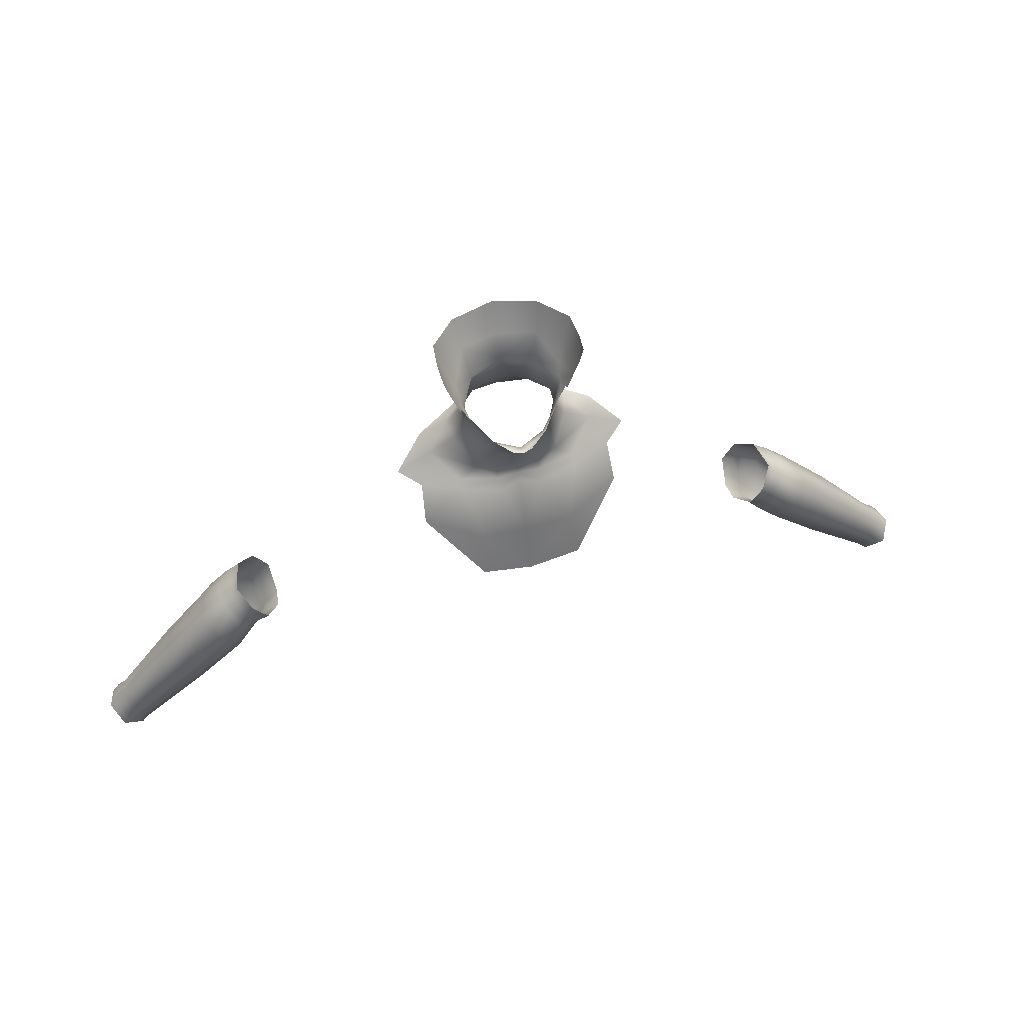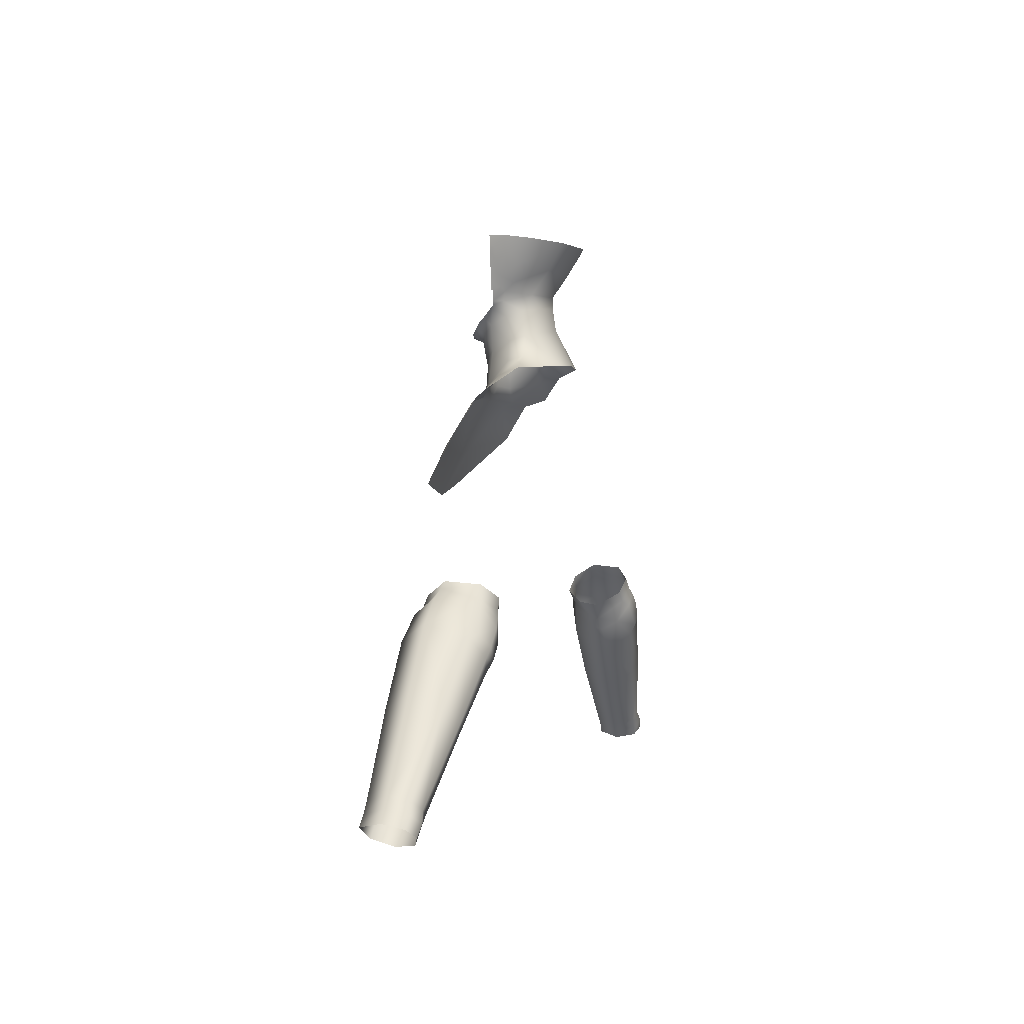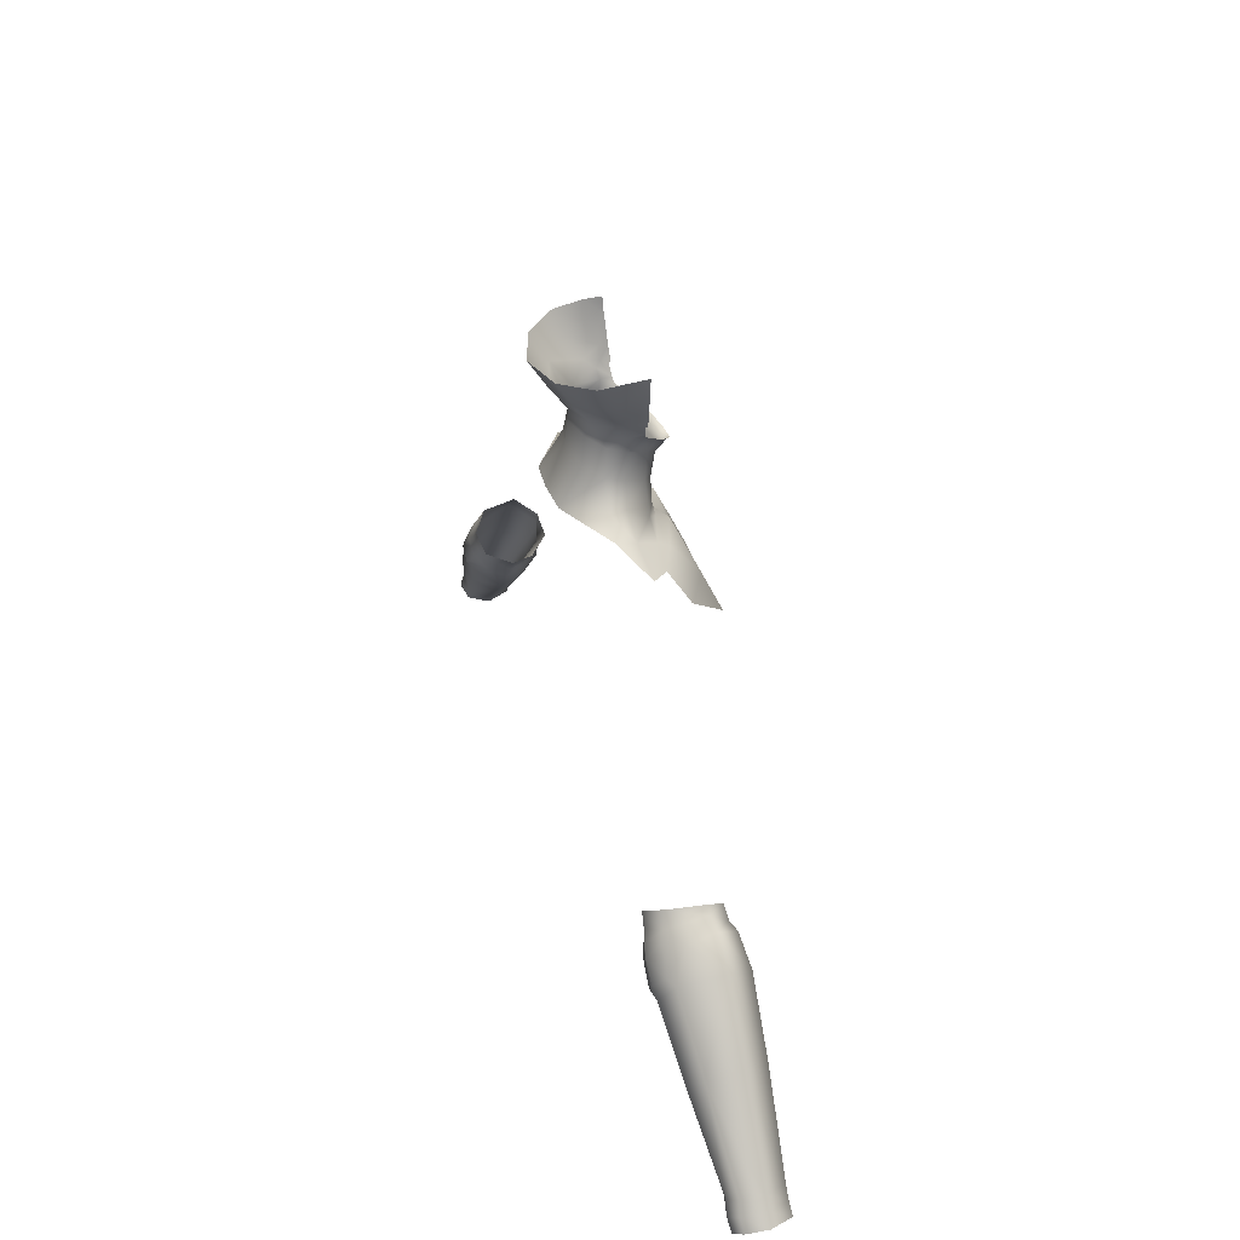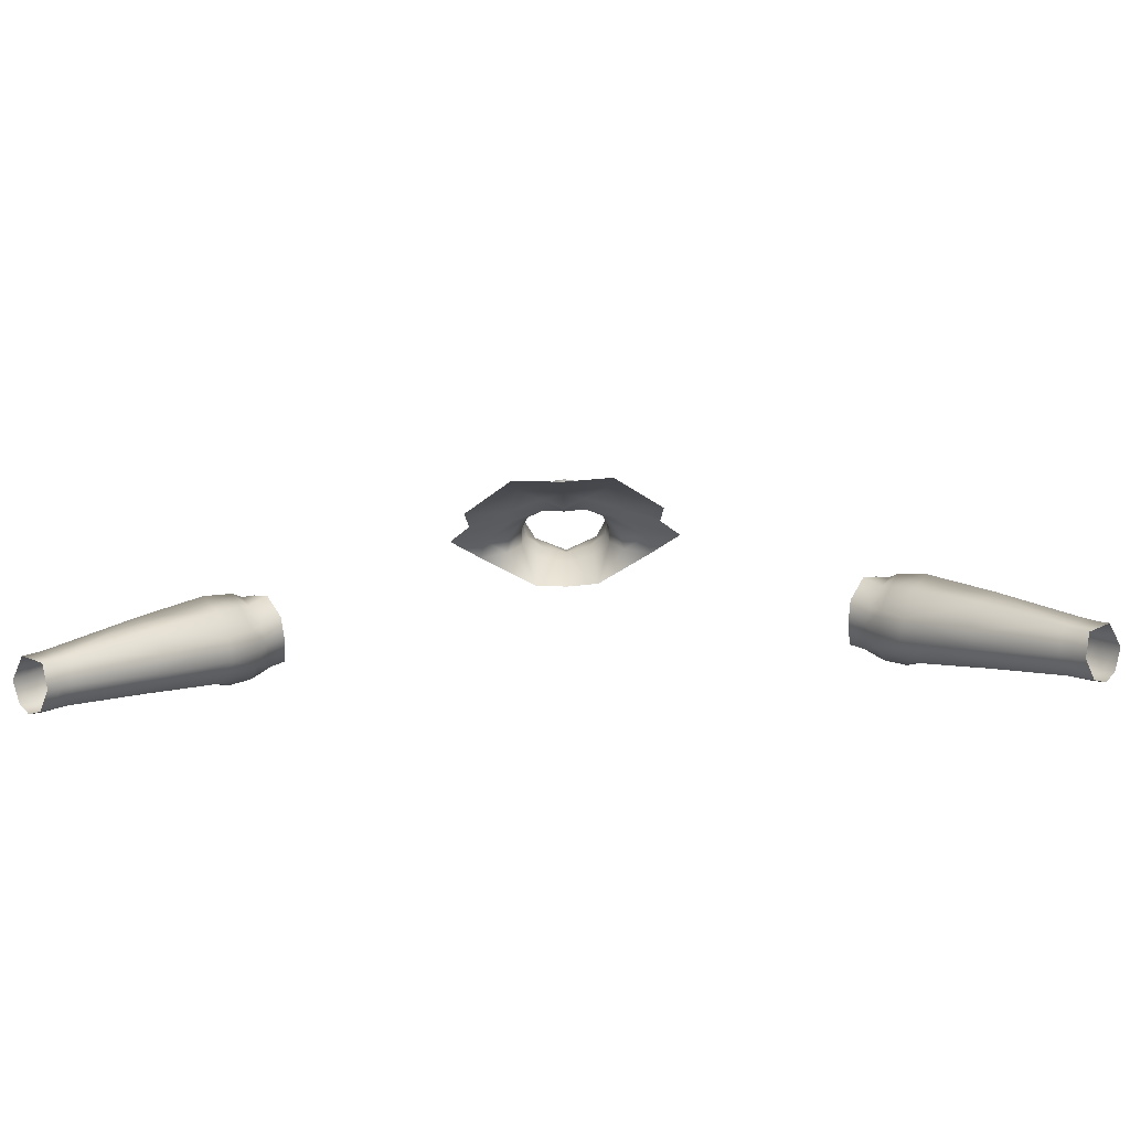
<metadata>
{"format":"obj","ext":"obj","renderer":"f3d","projection":"perspective","resolution":1024,"background":"white","views":[{"elev":60.2,"azim":-15.0,"up":"+Z"},{"elev":0.0,"azim":105.4,"up":"+Z"},{"elev":36.9,"azim":-106.6,"up":"+Z"},{"elev":-74.8,"azim":1.8,"up":"+Z"}]}
</metadata>
<code>
g NPC_Male_Size02_Body_011_LOD1
v 0.2741 0.02323 1.239
v 0.2858 0.04376 1.218
v 0.2715 0.04379 1.236
v 0.2915 0.02738 1.224
v 0.2878 0.005134 1.252
v 0.2987 0.02638 1.211
v 0.294 0.04621 1.204
v 0.3175 0.02657 1.185
v 0.313 0.04784 1.179
v 0.3687 0.04241 1.132
v 0.3702 0.02429 1.135
v 0.4385 0.03094 1.071
v 0.4447 0.006988 1.078
v 0.4486 0.02991 1.062
v 0.3786 0.004201 1.147
v 0.3272 0.004833 1.201
v 0.3101 0.008545 1.226
v 0.3035 0.01008 1.236
v 0.3977 -0.001398 1.169
v 0.313 0.007547 1.258
v 0.303 0.009359 1.27
v 0.3453 -0.003329 1.228
v 0.3216 0.002074 1.252
v 0.3217 0.0283 1.277
v 0.3151 0.03041 1.284
v 0.3081 0.06394 1.281
v 0.3176 0.06729 1.267
v 0.29 0.07753 1.268
v 0.335 0.02633 1.27
v 0.3616 0.02453 1.246
v 0.335 0.05254 1.262
v 0.2999 0.07868 1.257
v 0.2747 0.07179 1.251
v 0.2874 0.07319 1.24
v 0.2715 0.04379 1.236
v 0.2858 0.04376 1.218
v 0.2967 0.06448 1.214
v 0.294 0.04621 1.204
v 0.313 0.04784 1.179
v 0.3095 0.08111 1.249
v 0.2986 0.079 1.234
v 0.323 0.07115 1.258
v 0.3189 0.08268 1.24
v 0.3311 0.0694 1.252
v 0.343 0.07175 1.236
v 0.3053 0.08032 1.223
v 0.3522 0.06562 1.233
v 0.3353 0.08219 1.223
v 0.3245 0.08128 1.21
v 0.3293 0.07472 1.196
v 0.3435 0.07989 1.213
v 0.3801 0.06401 1.144
v 0.3687 0.04241 1.132
v 0.4473 0.05222 1.076
v 0.4385 0.03094 1.071
v 0.4486 0.02991 1.062
v 0.394 0.07036 1.159
v 0.4065 0.05791 1.173
v 0.4572 0.05111 1.066
v 0.4579 0.02872 1.052
v 0.4669 0.05005 1.055
v 0.4703 0.05739 1.075
v 0.4798 0.05553 1.065
v 0.4803 0.04974 1.084
v 0.4893 0.04797 1.072
v 0.4947 0.02716 1.078
v 0.4605 0.0553 1.086
v 0.4117 0.02501 1.182
v 0.4707 0.04755 1.095
v 0.4761 0.02661 1.1
v 0.4853 0.0269 1.089
v 0.4828 0.002954 1.072
v 0.4639 0.003469 1.093
v 0.4733 0.00373 1.082
v 0.4621 0.006242 1.059
v 0.4538 0.007205 1.069
v 0.4579 0.02872 1.052
v -0.2741 0.02323 1.239
v -0.2715 0.04379 1.236
v -0.2858 0.04376 1.218
v -0.2915 0.02738 1.224
v -0.2878 0.005134 1.252
v -0.2987 0.02638 1.211
v -0.294 0.04621 1.204
v -0.3175 0.02657 1.185
v -0.313 0.04784 1.179
v -0.3687 0.04241 1.132
v -0.3702 0.02429 1.135
v -0.4385 0.03094 1.071
v -0.4447 0.006988 1.078
v -0.4486 0.02991 1.062
v -0.3786 0.004201 1.147
v -0.3272 0.004833 1.201
v -0.3101 0.008545 1.226
v -0.3035 0.01008 1.236
v -0.3977 -0.001398 1.169
v -0.313 0.007547 1.258
v -0.303 0.009359 1.27
v -0.3453 -0.003329 1.228
v -0.3216 0.002074 1.252
v -0.3217 0.0283 1.277
v -0.3151 0.03041 1.284
v -0.3081 0.06394 1.281
v -0.3176 0.06729 1.267
v -0.29 0.07753 1.268
v -0.335 0.02633 1.27
v -0.3616 0.02453 1.246
v -0.335 0.05254 1.262
v -0.2999 0.07868 1.257
v -0.2747 0.07179 1.251
v -0.2874 0.07319 1.24
v -0.2715 0.04379 1.236
v -0.2858 0.04376 1.218
v -0.2967 0.06448 1.214
v -0.294 0.04621 1.204
v -0.313 0.04784 1.179
v -0.3095 0.08111 1.249
v -0.2986 0.079 1.234
v -0.323 0.07115 1.258
v -0.3189 0.08268 1.24
v -0.3311 0.0694 1.252
v -0.343 0.07175 1.236
v -0.3053 0.08032 1.223
v -0.3522 0.06562 1.233
v -0.3353 0.08219 1.223
v -0.3245 0.08128 1.21
v -0.3293 0.07472 1.196
v -0.3435 0.07989 1.213
v -0.3801 0.06401 1.144
v -0.3687 0.04241 1.132
v -0.4473 0.05222 1.076
v -0.4385 0.03094 1.071
v -0.4486 0.02991 1.062
v -0.394 0.07036 1.159
v -0.4065 0.05791 1.173
v -0.4572 0.05111 1.066
v -0.4579 0.02872 1.052
v -0.4669 0.05005 1.055
v -0.4703 0.05739 1.075
v -0.4798 0.05553 1.065
v -0.4803 0.04974 1.084
v -0.4893 0.04797 1.072
v -0.4947 0.02716 1.078
v -0.4605 0.0553 1.086
v -0.4117 0.02501 1.182
v -0.4707 0.04755 1.095
v -0.4761 0.02661 1.1
v -0.4853 0.0269 1.089
v -0.4828 0.002954 1.072
v -0.4639 0.003469 1.093
v -0.4733 0.00373 1.082
v -0.4621 0.006242 1.059
v -0.4538 0.007205 1.069
v -0.4579 0.02872 1.052
v 0.09188 0.04148 1.505
v 0.06385 0.04052 1.519
v 0.03406 0.07552 1.51
v 0.04794 0.03777 1.542
v 0.02989 0.05358 1.547
v -0 0.0608 1.55
v 0.04375 0.03496 1.57
v 0.02559 0.04961 1.574
v -0 0.07838 1.512
v -0 0.05711 1.575
v -0.02559 0.04961 1.574
v -0.03406 0.07552 1.51
v -0.02989 0.05358 1.547
v -0.04375 0.03496 1.57
v -0.04794 0.03777 1.542
v -0.06385 0.04052 1.519
v -0.09188 0.04148 1.505
v 0.04794 0.03777 1.542
v 0.04743 0.01683 1.564
v 0.04375 0.03496 1.57
v 0.0481 0.01994 1.537
v 0.03671 -0.003125 1.555
v 0.06385 0.04052 1.519
v 0.03777 -0.001221 1.528
v 0.02668 -0.01337 1.547
v 0.05975 0.02181 1.514
v 0.02501 -0.01007 1.521
v 5.674e-12 -0.02287 1.54
v 0.08684 0.02061 1.498
v 0.09188 0.04148 1.505
v 0.1225 0.01626 1.481
v 0.04234 -0.004113 1.491
v 0.06111 -0.005557 1.475
v 0.1013 -0.001662 1.473
v 0.06082 -0.01658 1.471
v 0.104 -0.0249 1.436
v 0.02285 -0.01591 1.477
v 0.02244 -0.01227 1.493
v -0 -0.01438 1.476
v 0.0467 -0.05179 1.424
v 0.05181 -0.07139 1.382
v -0 -0.07142 1.369
v 0.02312 -0.02839 1.473
v -0 -0.01731 1.512
v -0 -0.04922 1.415
v -0 -0.01982 1.468
v -0.0467 -0.05179 1.424
v -0.05181 -0.07139 1.382
v -0.104 -0.0249 1.436
v -0.02312 -0.02839 1.473
v -0.06082 -0.01658 1.471
v -0.1013 -0.001662 1.473
v -0.02285 -0.01591 1.477
v -0.06111 -0.005557 1.475
v -0.1225 0.01626 1.481
v -0.08684 0.02061 1.498
v -0.09188 0.04148 1.505
v -0.06385 0.04052 1.519
v -0.04234 -0.004113 1.491
v -0.02244 -0.01227 1.493
v -0.05975 0.02181 1.514
v -0.0481 0.01994 1.537
v -0.04794 0.03777 1.542
v -0.03777 -0.001221 1.528
v -0.04743 0.01683 1.564
v -0.04375 0.03496 1.57
v -0.03671 -0.003125 1.555
v -0.02668 -0.01337 1.547
v -0.02501 -0.01007 1.521
v -0 -0.01317 1.493
v 0.009737 -0.03195 1.548
v 5.674e-12 -0.02287 1.54
v -0 -0.03355 1.545
v 0.01816 -0.02679 1.553
v 0.02668 -0.01337 1.547
v 0.028 -0.02034 1.559
v 0.03403 -0.01304 1.564
v 0.03671 -0.003125 1.555
v 0.0409 -0.005078 1.571
v 0.04692 0.001675 1.577
v 0.04743 0.01683 1.564
v 0.04904 0.01383 1.58
v 0.04375 0.03496 1.57
v 0.03413 0.04248 1.588
v 0.02559 0.04961 1.574
v -0 0.05711 1.575
v 0.0493 0.002647 1.581
v -0 0.05696 1.588
v 0.0524 0.01666 1.591
v 0.03859 0.06235 1.613
v -0 0.07311 1.61
v 0.05451 0.0125 1.596
v 0.0543 0.004195 1.592
v 0.05469 0.02755 1.6
v 0.04397 0.07931 1.642
v -0 0.09187 1.64
v 0.06231 0.04224 1.622
v 0.07019 0.05072 1.645
v 0.06059 0.003111 1.607
v 0.05564 0.002006 1.592
v 0.06036 0.01148 1.609
v 0.0655 0.003851 1.623
v 0.06112 0.02259 1.613
v 0.06802 0.02212 1.631
v 0.07261 0.02201 1.649
v 0.06528 0.0105 1.623
v 0.06829 0.004088 1.633
v 0.06993 0.009438 1.638
v 0.07028 0.004959 1.641
v 0.07188 0.004783 1.65
v 5.674e-12 -0.02287 1.54
v -0.009737 -0.03195 1.548
v -0 -0.03355 1.545
v -0.01816 -0.02679 1.553
v -0.02668 -0.01337 1.547
v -0.028 -0.02034 1.559
v -0.03403 -0.01304 1.564
v -0.03671 -0.003125 1.555
v -0.0409 -0.005078 1.571
v -0.04692 0.001675 1.577
v -0.04743 0.01683 1.564
v -0.04904 0.01383 1.58
v -0.04375 0.03496 1.57
v -0.03413 0.04248 1.588
v -0.02559 0.04961 1.574
v -0 0.05711 1.575
v -0.0493 0.002647 1.581
v -0 0.05696 1.588
v -0.0524 0.01666 1.591
v -0.03859 0.06235 1.613
v -0 0.07311 1.61
v -0.05451 0.0125 1.596
v -0.0543 0.004195 1.592
v -0.05469 0.02755 1.6
v -0.04397 0.07931 1.642
v -0 0.09187 1.64
v -0.06231 0.04224 1.622
v -0.07019 0.05072 1.645
v -0.06059 0.003111 1.607
v -0.05564 0.002006 1.592
v -0.06036 0.01148 1.609
v -0.0655 0.003851 1.623
v -0.06112 0.02259 1.613
v -0.06802 0.02212 1.631
v -0.07261 0.02201 1.649
v -0.06528 0.0105 1.623
v -0.06829 0.004088 1.633
v -0.06993 0.009438 1.638
v -0.07028 0.004959 1.641
v -0.07188 0.004783 1.65
g NPC_Male_Size02_Body_011_LOD1_0
f 3 2 1
f 2 4 1
f 1 4 5
f 6 4 2
f 7 6 2
f 8 6 7
f 9 8 7
f 8 9 10
f 11 8 10
f 10 12 11
f 11 12 13
f 12 14 13
f 8 11 15
f 15 11 13
f 8 16 6
f 16 8 15
f 4 6 17
f 16 17 6
f 4 18 5
f 18 4 17
f 15 19 16
f 19 15 13
f 18 20 5
f 20 21 5
f 17 16 22
f 19 22 16
f 17 23 18
f 23 20 18
f 23 17 22
f 21 20 24
f 25 21 24
f 26 25 24
f 27 26 24
f 26 27 28
f 23 29 20
f 23 22 29
f 29 24 20
f 22 30 29
f 30 22 19
f 24 29 31
f 27 24 31
f 29 30 31
f 27 32 28
f 33 28 32
f 34 33 32
f 35 33 34
f 36 35 34
f 34 37 36
f 37 38 36
f 38 37 39
f 32 40 34
f 32 27 40
f 37 34 41
f 40 41 34
f 27 42 40
f 40 43 41
f 43 40 42
f 44 42 27
f 44 43 42
f 31 44 27
f 44 31 45
f 43 44 45
f 43 46 41
f 46 37 41
f 31 47 45
f 30 47 31
f 48 43 45
f 43 48 46
f 45 47 48
f 37 46 49
f 48 49 46
f 50 37 49
f 37 50 39
f 48 51 49
f 47 51 48
f 51 50 49
f 50 52 39
f 52 53 39
f 53 52 54
f 55 53 54
f 55 54 56
f 50 51 57
f 52 50 57
f 57 51 47
f 52 57 54
f 58 57 47
f 58 47 30
f 54 59 56
f 56 59 60
f 59 61 60
f 59 62 61
f 54 62 59
f 61 62 63
f 62 64 63
f 64 65 63
f 65 64 66
f 57 67 54
f 67 62 54
f 57 58 67
f 64 62 67
f 68 58 30
f 68 30 19
f 67 58 69
f 69 64 67
f 69 58 70
f 58 68 70
f 64 69 70
f 66 64 71
f 71 64 70
f 66 71 72
f 68 19 73
f 70 68 73
f 73 19 13
f 71 74 72
f 74 71 70
f 73 74 70
f 72 74 75
f 13 76 73
f 76 74 73
f 74 76 75
f 14 76 13
f 76 14 75
f 14 77 75
f 80 79 78
f 81 80 78
f 81 78 82
f 81 83 80
f 83 84 80
f 83 85 84
f 85 86 84
f 86 85 87
f 85 88 87
f 89 87 88
f 89 88 90
f 91 89 90
f 88 85 92
f 88 92 90
f 93 85 83
f 85 93 92
f 83 81 94
f 94 93 83
f 95 81 82
f 81 95 94
f 96 92 93
f 92 96 90
f 97 95 82
f 98 97 82
f 93 94 99
f 99 96 93
f 100 94 95
f 97 100 95
f 94 100 99
f 97 98 101
f 98 102 101
f 102 103 101
f 103 104 101
f 104 103 105
f 106 100 97
f 99 100 106
f 101 106 97
f 107 99 106
f 99 107 96
f 106 101 108
f 101 104 108
f 107 106 108
f 109 104 105
f 105 110 109
f 110 111 109
f 110 112 111
f 112 113 111
f 114 111 113
f 115 114 113
f 114 115 116
f 117 109 111
f 104 109 117
f 111 114 118
f 118 117 111
f 119 104 117
f 120 117 118
f 117 120 119
f 119 121 104
f 120 121 119
f 121 108 104
f 108 121 122
f 121 120 122
f 123 120 118
f 114 123 118
f 124 108 122
f 124 107 108
f 120 125 122
f 125 120 123
f 124 122 125
f 123 114 126
f 126 125 123
f 114 127 126
f 127 114 116
f 128 125 126
f 128 124 125
f 127 128 126
f 129 127 116
f 130 129 116
f 131 129 130
f 132 131 130
f 131 132 133
f 128 127 134
f 127 129 134
f 128 134 124
f 134 129 131
f 134 135 124
f 124 135 107
f 136 131 133
f 136 133 137
f 138 136 137
f 139 136 138
f 139 131 136
f 139 138 140
f 141 139 140
f 142 141 140
f 141 142 143
f 144 134 131
f 139 144 131
f 135 134 144
f 139 141 144
f 135 145 107
f 107 145 96
f 135 144 146
f 141 146 144
f 135 146 147
f 145 135 147
f 146 141 147
f 141 143 148
f 141 148 147
f 148 143 149
f 96 145 150
f 145 147 150
f 96 150 90
f 151 148 149
f 148 151 147
f 151 150 147
f 151 149 152
f 153 90 150
f 151 153 150
f 153 151 152
f 153 91 90
f 91 153 152
f 154 91 152
f 157 156 155
f 156 157 158
f 157 159 158
f 160 159 157
f 158 159 161
f 159 162 161
f 162 159 160
f 163 160 157
f 164 162 160
f 165 164 160
f 163 166 160
f 167 165 160
f 166 167 160
f 168 165 167
f 169 168 167
f 169 167 166
f 170 169 166
f 170 166 171
f 174 173 172
f 173 175 172
f 175 173 176
f 177 172 175
f 178 175 176
f 178 176 179
f 180 177 175
f 180 175 178
f 181 178 179
f 179 182 181
f 177 180 183
f 184 177 183
f 184 183 185
f 186 180 178
f 180 186 183
f 186 178 181
f 187 185 183
f 186 187 183
f 188 185 187
f 189 188 187
f 190 188 189
f 187 186 191
f 189 187 191
f 192 186 181
f 186 192 191
f 193 191 192
f 194 190 189
f 194 195 190
f 196 195 194
f 197 189 191
f 197 194 189
f 197 191 193
f 192 181 198
f 182 198 181
f 199 196 194
f 199 194 197
f 200 197 193
f 200 199 197
f 199 201 196
f 201 202 196
f 201 203 202
f 199 200 204
f 201 199 204
f 200 193 204
f 203 201 205
f 204 205 201
f 206 203 205
f 205 204 207
f 193 207 204
f 206 205 208
f 208 205 207
f 209 206 208
f 209 208 210
f 210 211 209
f 212 211 210
f 213 208 207
f 210 208 213
f 207 193 214
f 214 213 207
f 215 212 210
f 215 210 213
f 212 215 216
f 217 212 216
f 215 213 218
f 216 215 218
f 216 219 217
f 219 220 217
f 219 216 221
f 216 218 221
f 221 218 222
f 218 213 223
f 218 223 222
f 213 214 223
f 182 222 223
f 198 182 223
f 223 214 198
f 214 224 198
f 224 192 198
f 193 224 214
f 224 193 192
f 227 226 225
f 228 225 226
f 228 226 229
f 230 228 229
f 230 229 231
f 229 232 231
f 231 232 233
f 233 232 234
f 234 232 235
f 236 234 235
f 235 237 236
f 237 238 236
f 239 238 237
f 238 239 240
f 236 241 234
f 242 238 240
f 241 236 243
f 243 236 238
f 244 238 242
f 245 244 242
f 241 243 246
f 247 241 246
f 248 243 238
f 238 244 248
f 246 243 248
f 249 244 245
f 250 249 245
f 244 249 251
f 244 251 248
f 249 252 251
f 247 246 253
f 254 247 253
f 246 255 253
f 246 248 255
f 256 253 255
f 257 248 251
f 255 248 257
f 251 252 258
f 258 257 251
f 257 258 255
f 252 259 258
f 260 256 255
f 258 260 255
f 261 256 260
f 260 258 262
f 262 261 260
f 258 259 262
f 261 262 263
f 259 263 262
f 264 263 259
f 267 266 265
f 268 265 266
f 265 268 269
f 268 270 269
f 269 270 271
f 272 269 271
f 271 273 272
f 272 273 274
f 272 274 275
f 274 276 275
f 277 275 276
f 278 277 276
f 279 277 278
f 279 278 280
f 281 276 274
f 278 282 280
f 276 281 283
f 276 283 278
f 278 284 282
f 284 285 282
f 283 281 286
f 281 287 286
f 283 288 278
f 284 278 288
f 283 286 288
f 284 289 285
f 289 290 285
f 289 284 291
f 291 284 288
f 292 289 291
f 286 287 293
f 287 294 293
f 295 286 293
f 288 286 295
f 293 296 295
f 288 297 291
f 288 295 297
f 292 291 298
f 297 298 291
f 298 297 295
f 299 292 298
f 296 300 295
f 300 298 295
f 296 301 300
f 298 300 302
f 301 302 300
f 299 298 302
f 302 301 303
f 303 299 302
f 303 304 299

</code>
